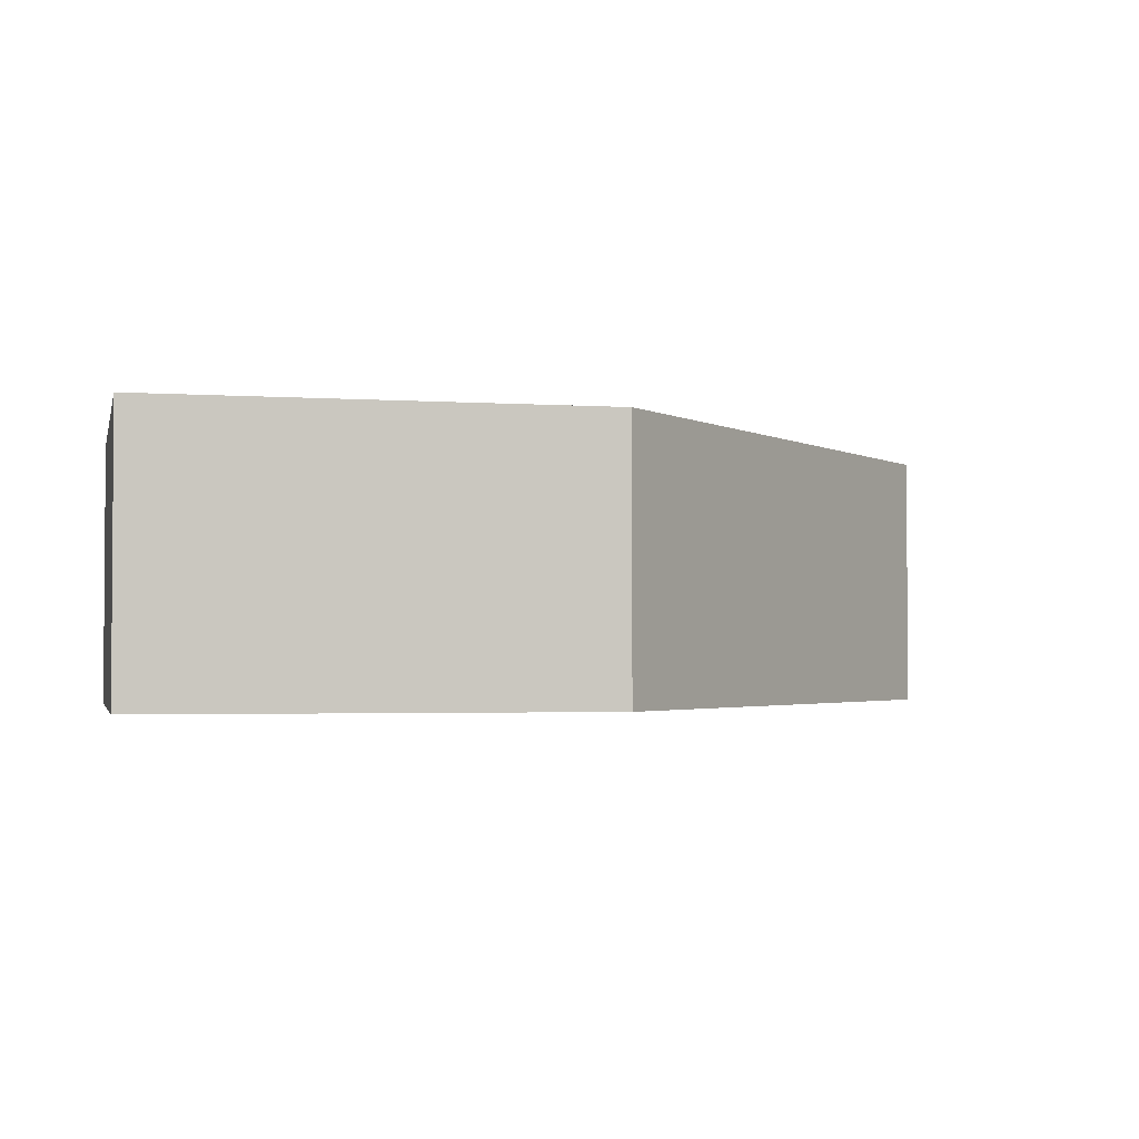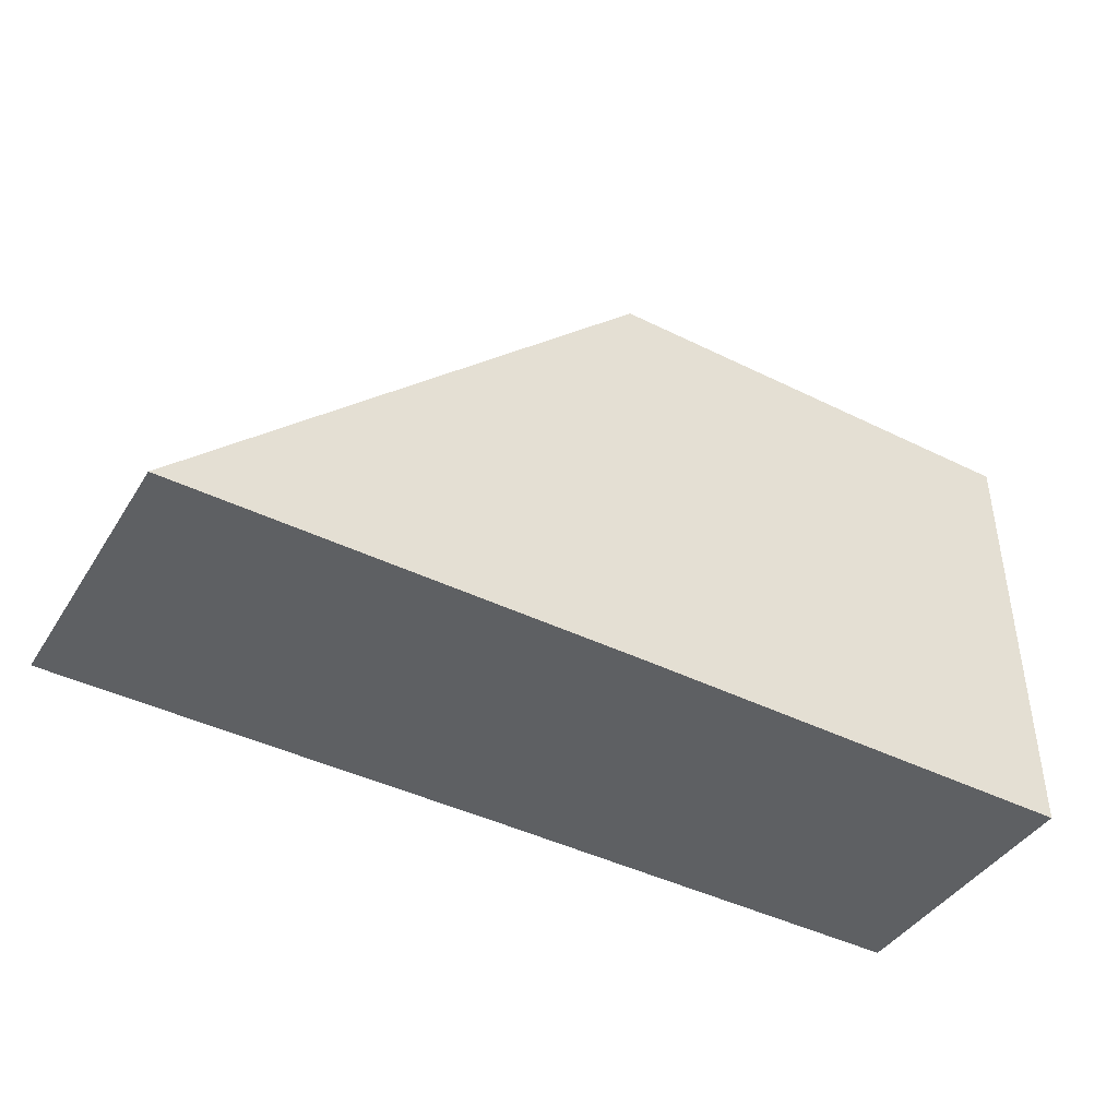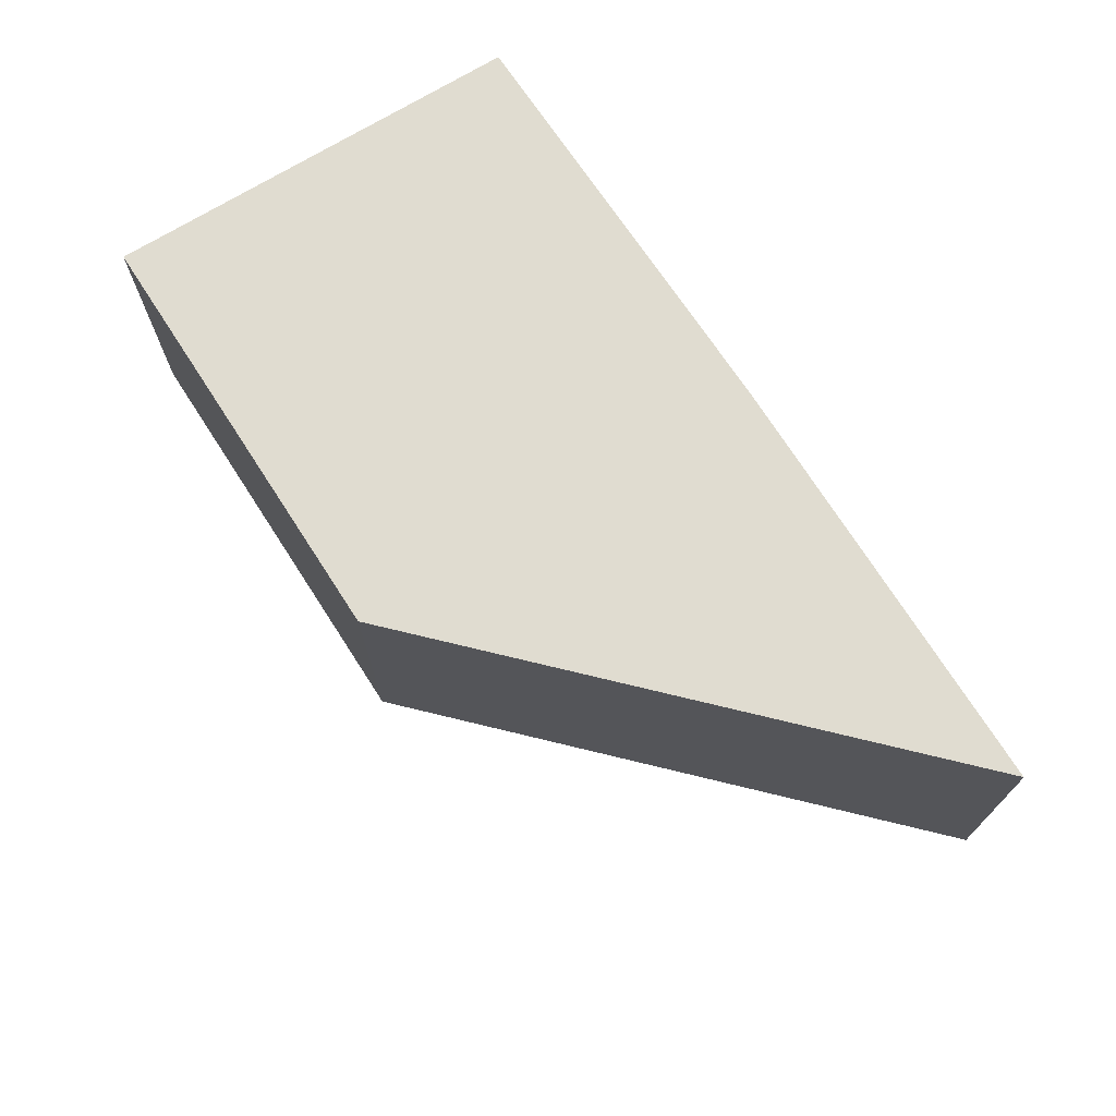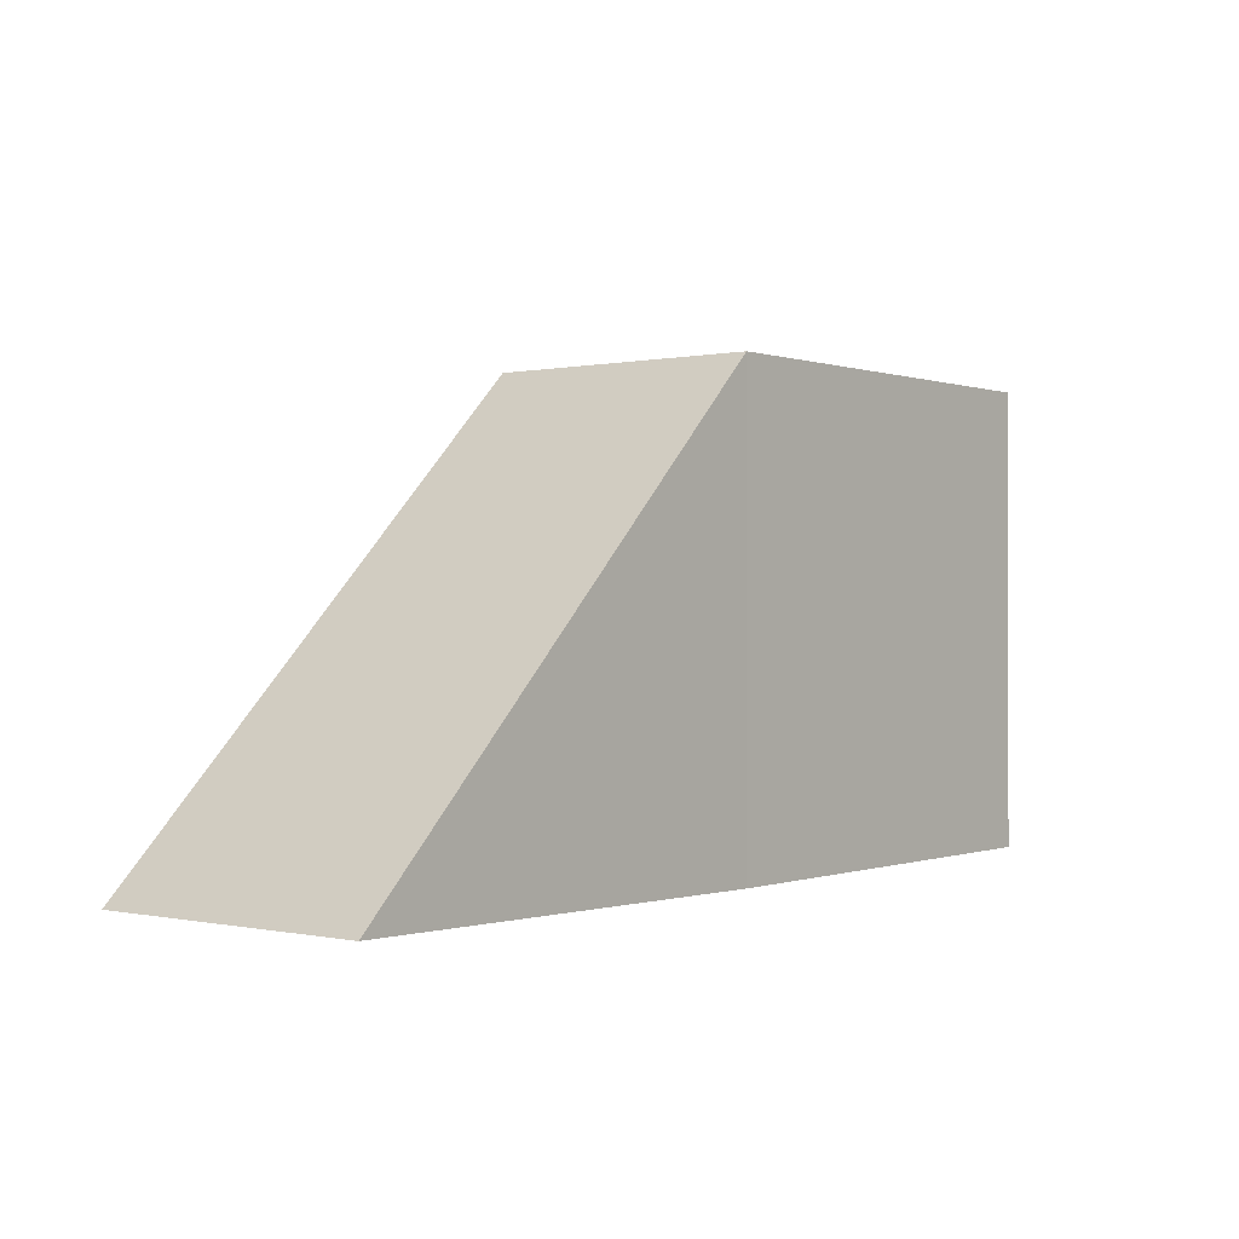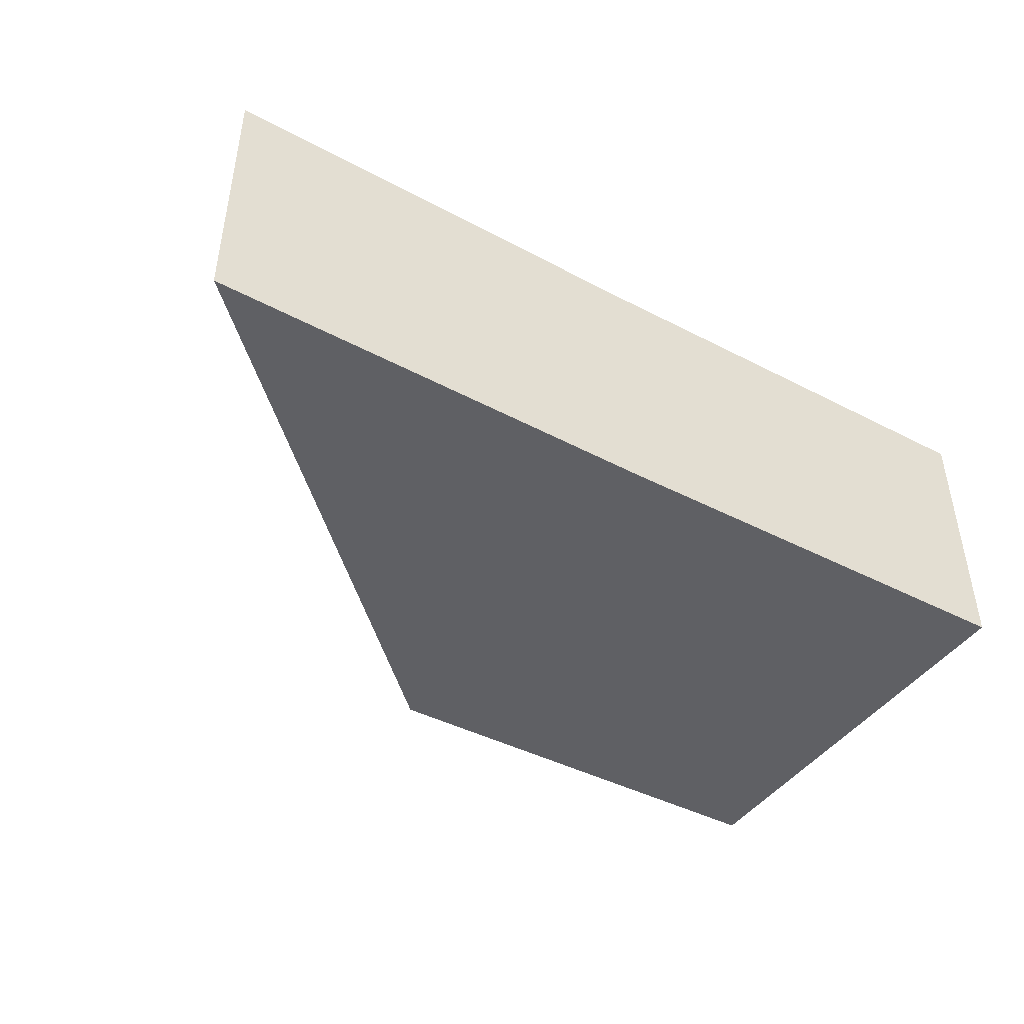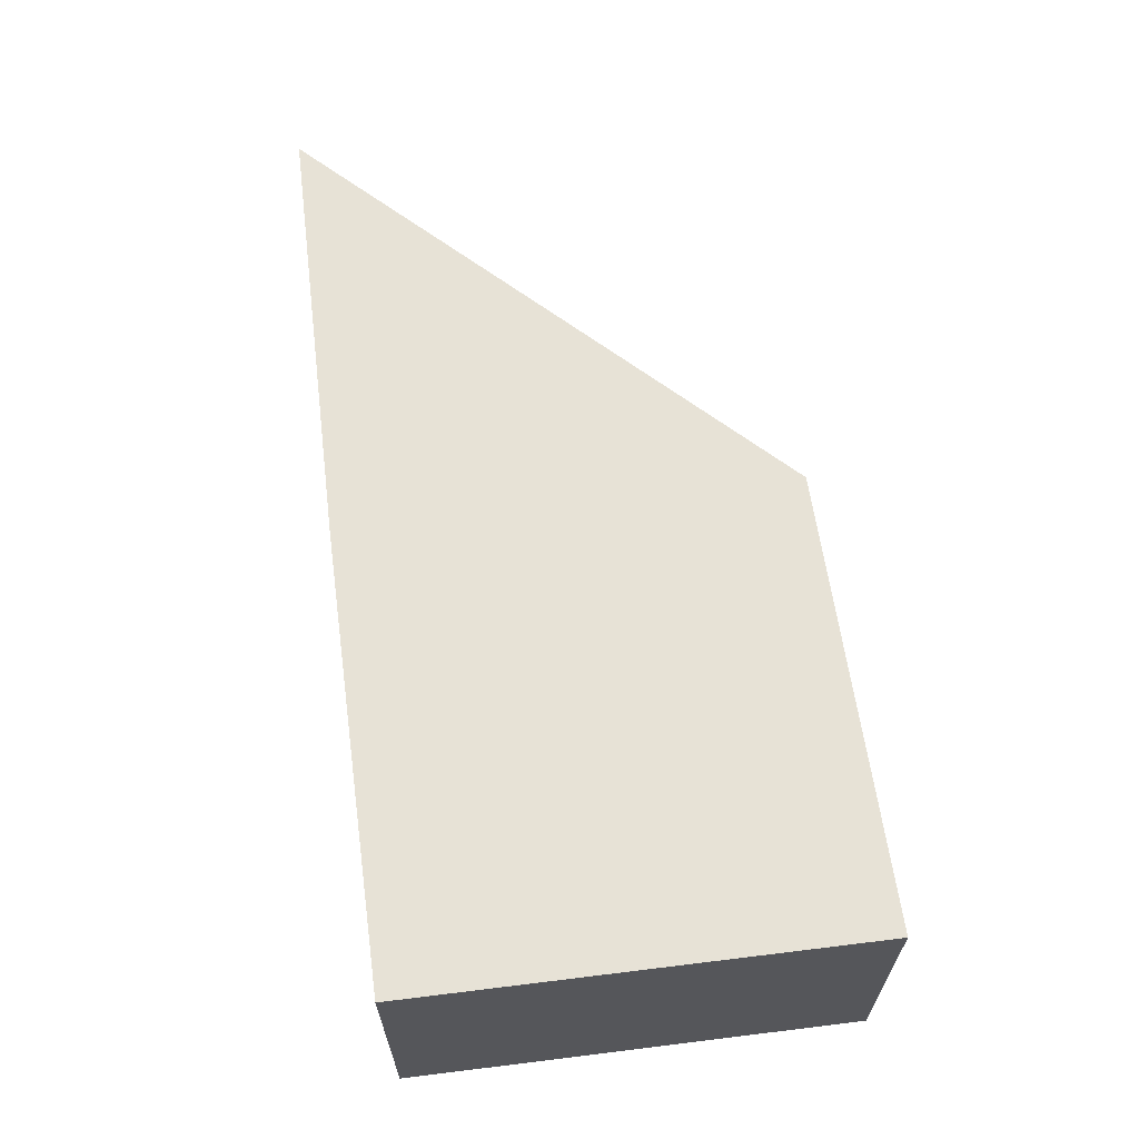
<metadata>
{"format":"obj","ext":"obj","renderer":"f3d","projection":"perspective","resolution":1024,"background":"white","views":[{"elev":-2.5,"azim":166.2,"up":"+Z"},{"elev":-42.4,"azim":-30.5,"up":"+Y"},{"elev":69.7,"azim":-121.8,"up":"+Z"},{"elev":-0.5,"azim":-51.7,"up":"+Y"},{"elev":-43.4,"azim":-31.8,"up":"+Z"},{"elev":62.8,"azim":82.6,"up":"+Z"}]}
</metadata>
<code>
o 1309
v 2198 1857 2.892
v 2198 1857 2.886
v 2198 1857 2.886
v 2198 1857 2.886
v 2198 1857 2.886
v 2198 1857 2.886
v 2198 1857 2.892
v 2198 1857 2.892
v 2198 1857 2.892
v 2198 1857 2.892
v 2198 1857 2.892
v 2198 1857 2.886
v 2198 1857 2.886
v 2198 1857 2.886
v 2198 1857 2.886
v 2198 1857 2.892
v 2198 1857 2.886
v 2198 1857 2.892
v 2198 1857 2.892
v 2198 1857 2.886
v 2198 1857 2.892
v 2198 1857 2.892
f 1 2 3
f 4 3 2
f 5 1 6
f 7 4 8
f 8 9 10
f 11 12 10
f 6 13 14
f 15 16 14
f 15 2 17
f 18 13 17
f 18 2 19
f 20 9 19
f 20 21 17
f 11 21 19
f 1 22 21
f 4 21 22

</code>
